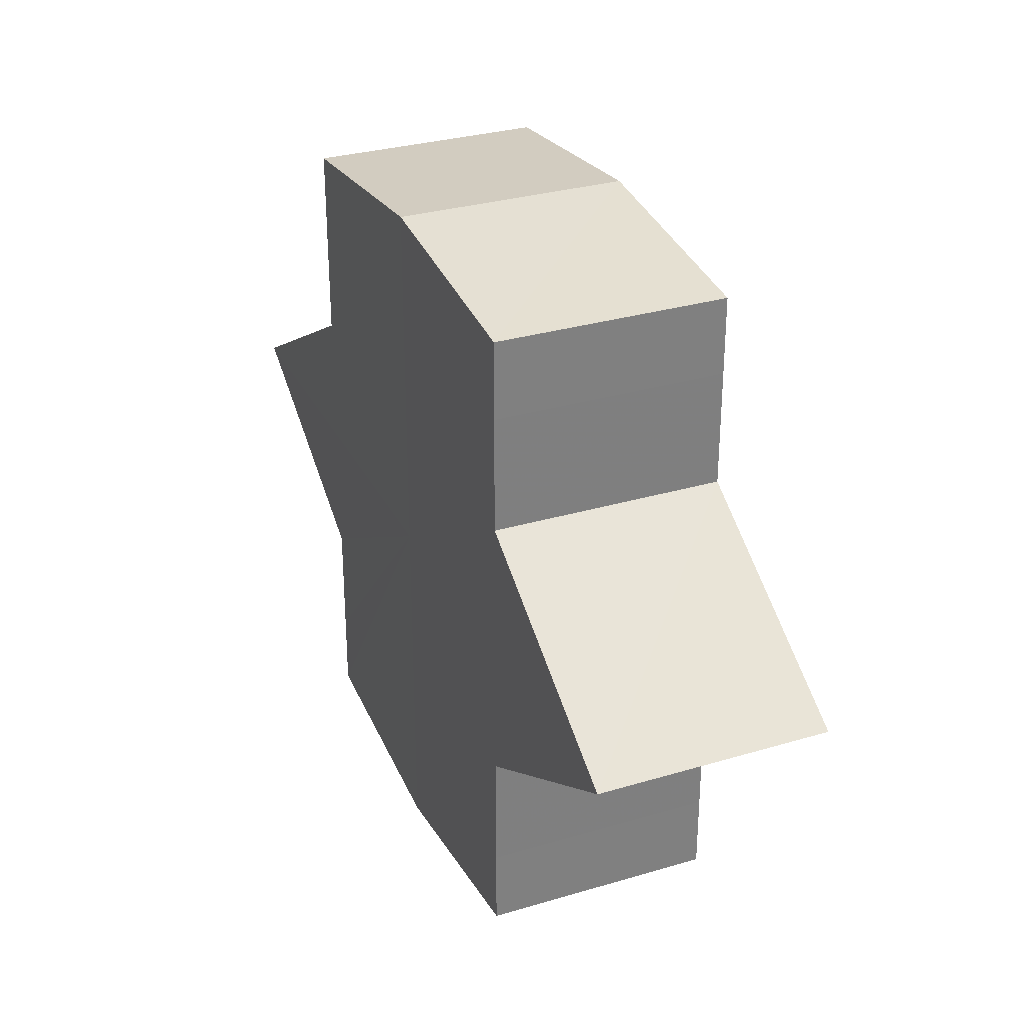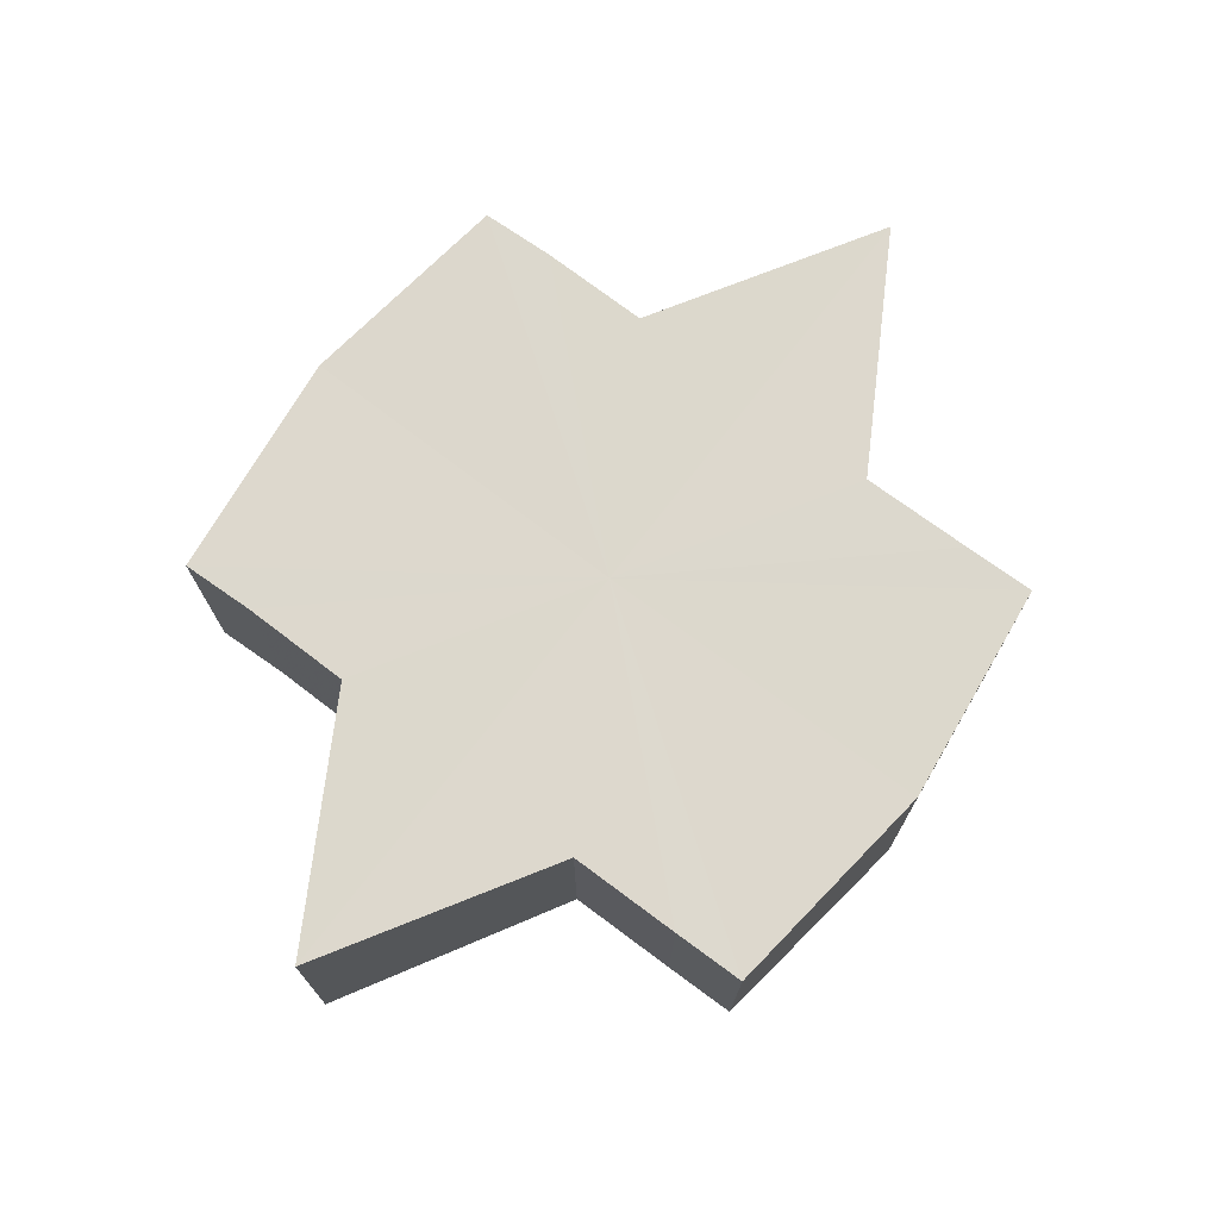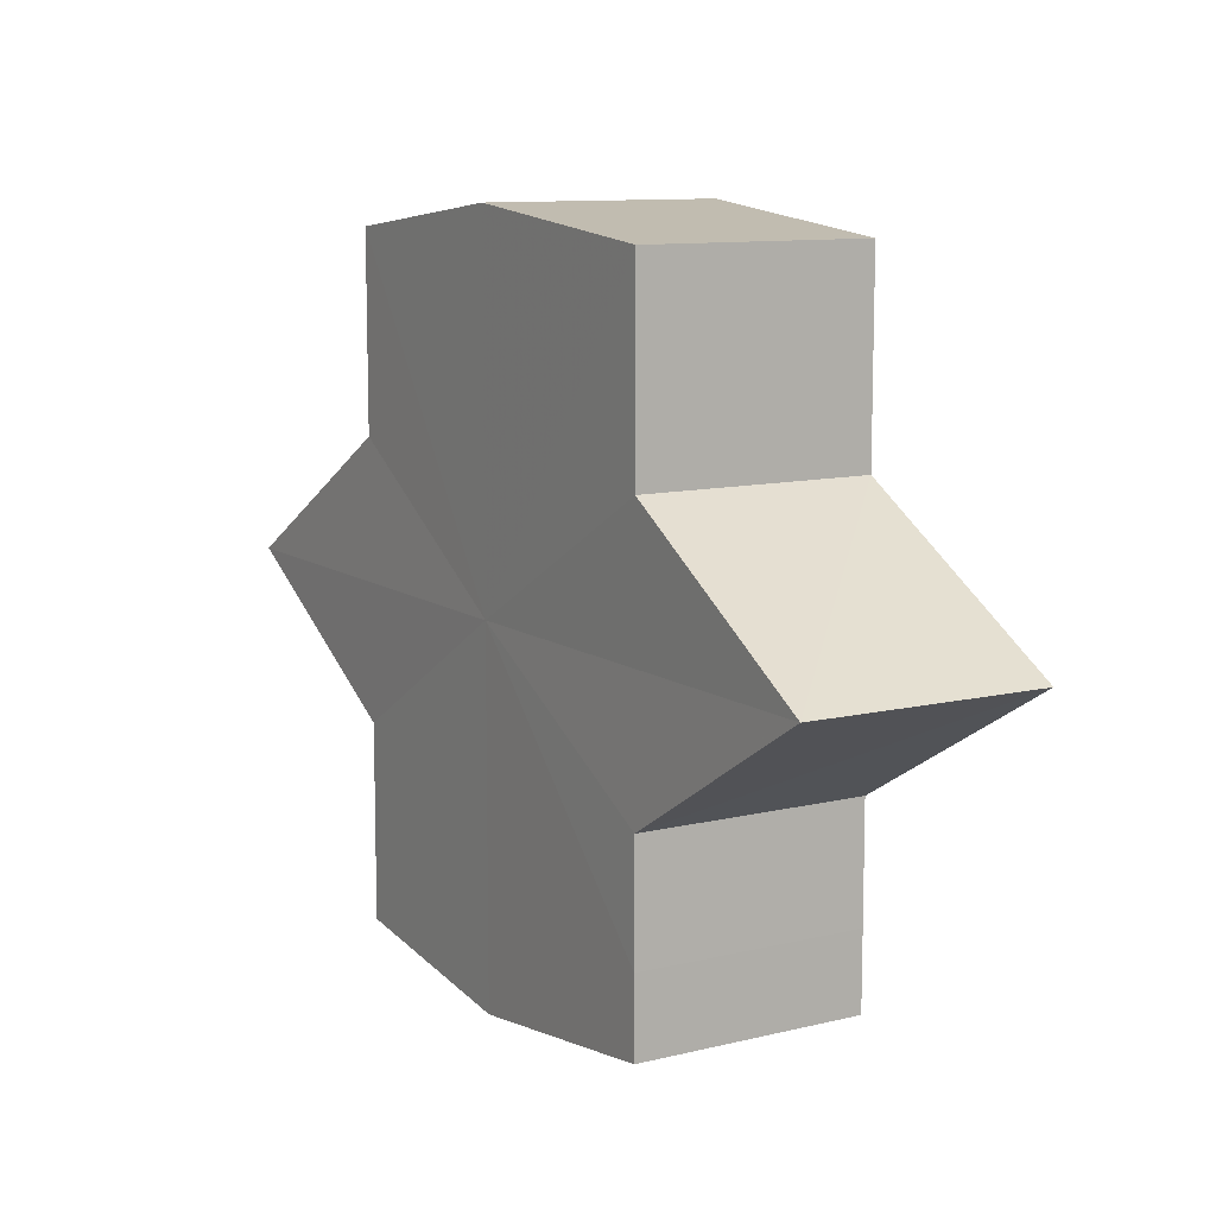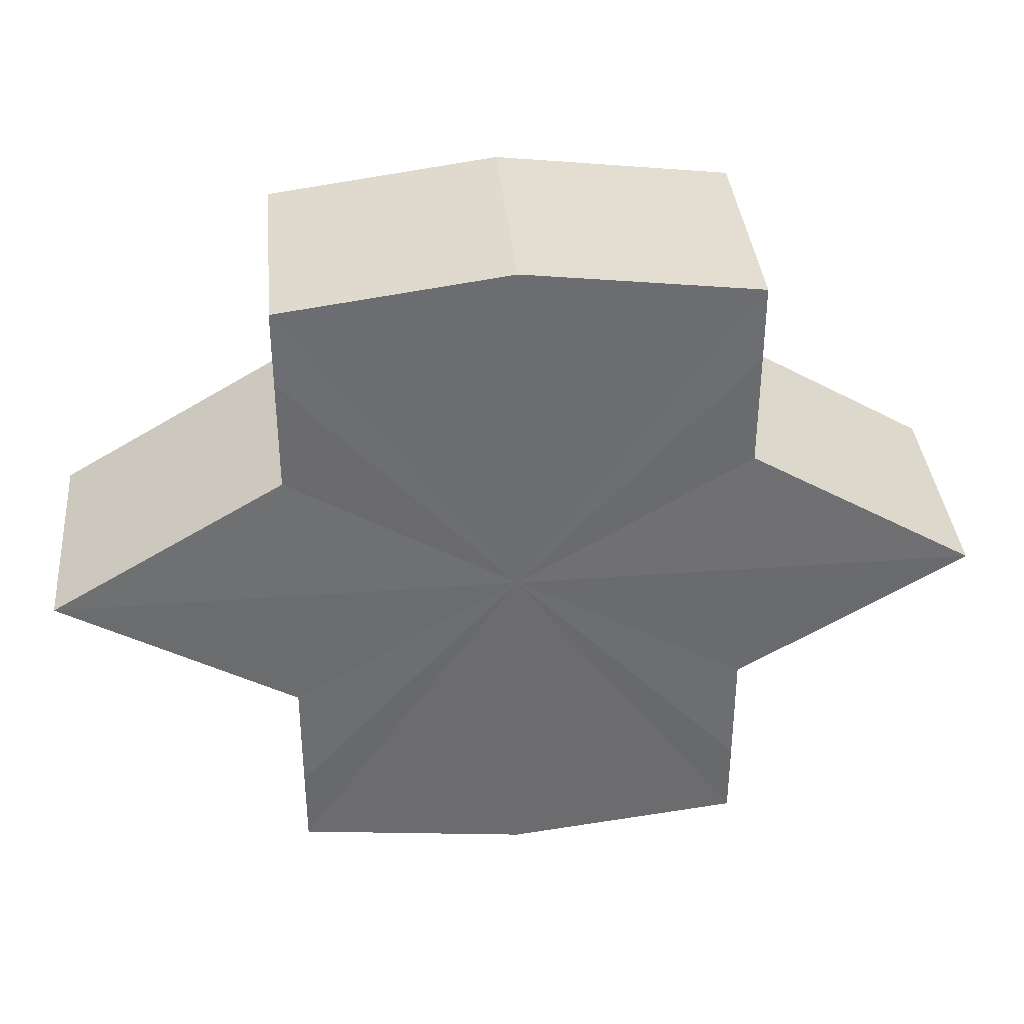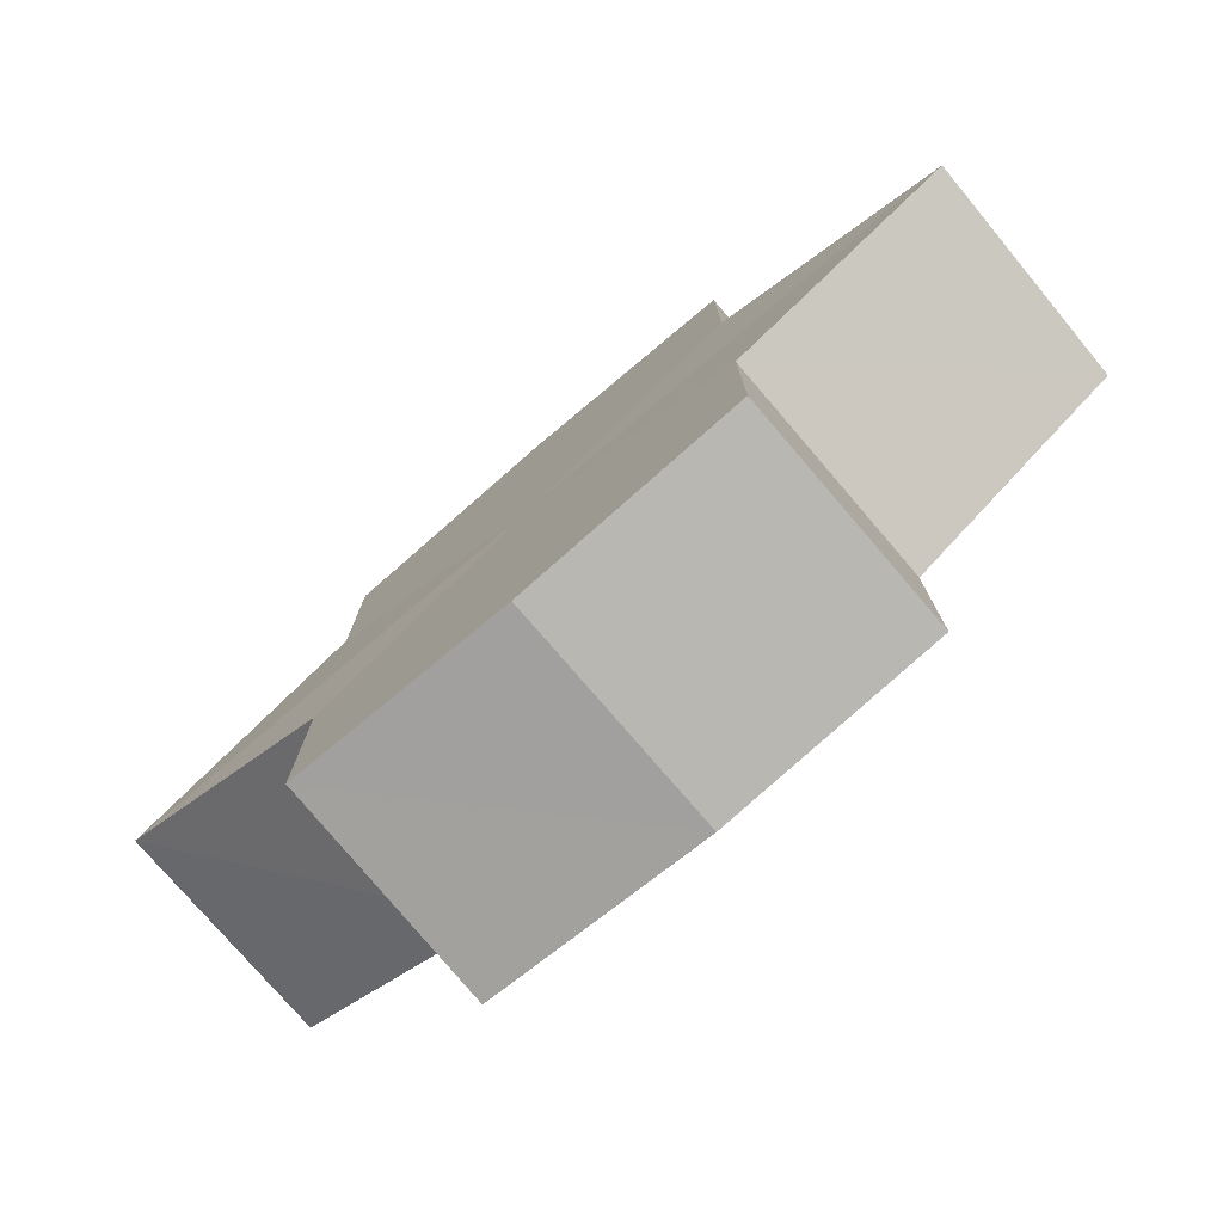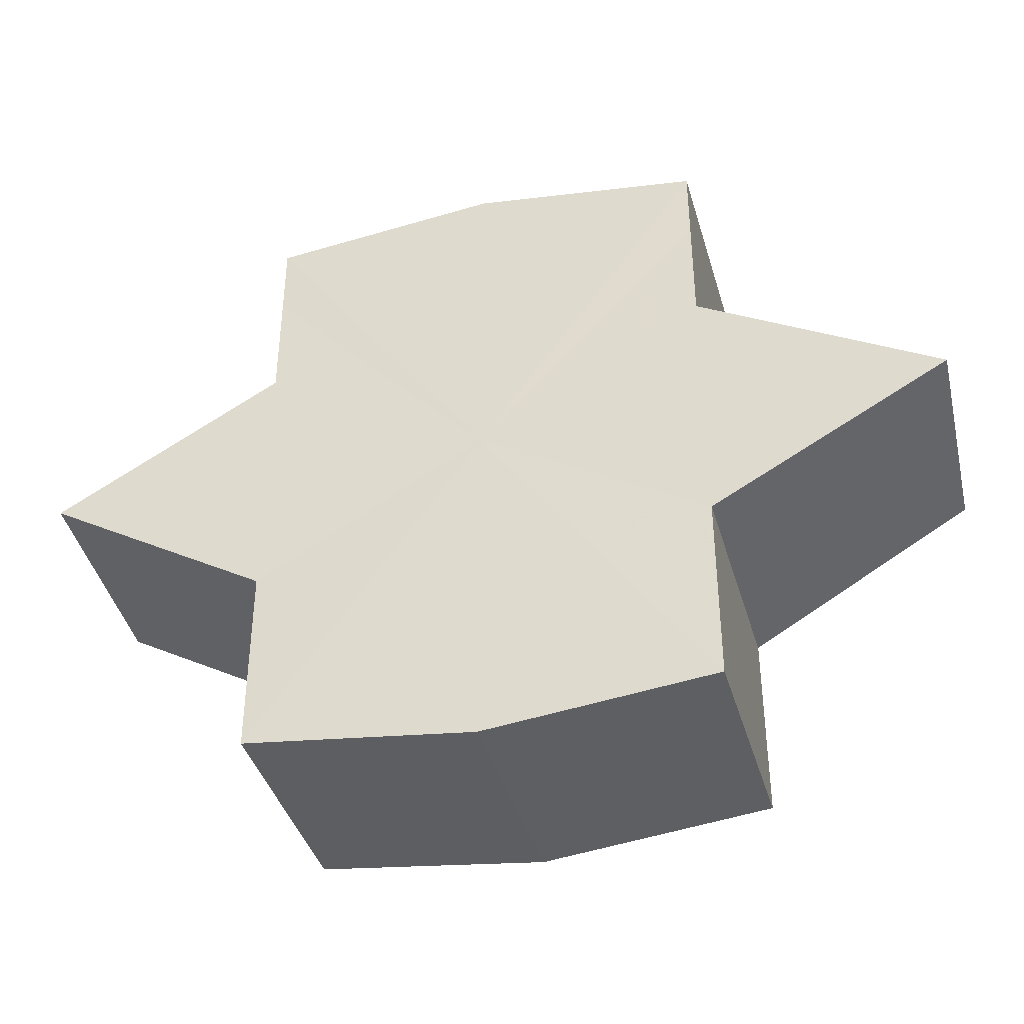
<metadata>
{"format":"obj","ext":"obj","renderer":"f3d","projection":"perspective","resolution":1024,"background":"white","views":[{"elev":31.1,"azim":-112.8,"up":"+Z"},{"elev":72.4,"azim":-52.6,"up":"+Y"},{"elev":10.4,"azim":58.7,"up":"+Z"},{"elev":36.5,"azim":-5.4,"up":"+Z"},{"elev":-77.1,"azim":-139.7,"up":"+Z"},{"elev":-40.2,"azim":14.5,"up":"+Z"}]}
</metadata>
<code>
o 30519
v 2199 1855 7.533
v 2199 1855 7.532
v 2199 1855 7.533
v 2199 1855 7.532
v 2199 1855 7.532
v 2199 1855 7.533
v 2199 1855 7.533
v 2199 1855 7.532
v 2199 1855 7.532
v 2199 1855 7.518
v 2199 1855 7.533
v 2199 1855 7.529
v 2199 1855 7.524
v 2199 1855 7.532
v 2199 1855 7.518
v 2199 1855 7.529
v 2199 1855 7.532
v 2199 1855 7.529
v 2199 1855 7.524
v 2199 1855 7.529
v 2199 1855 7.524
v 2199 1855 7.518
v 2199 1855 7.524
v 2199 1855 7.518
v 2199 1855 7.524
v 2199 1855 7.529
v 2199 1855 7.524
v 2199 1855 7.532
v 2199 1855 7.529
v 2199 1855 7.518
v 2199 1855 7.512
v 2199 1855 7.518
v 2199 1855 7.512
v 2199 1855 7.507
v 2199 1855 7.512
v 2199 1855 7.507
v 2199 1855 7.504
v 2199 1855 7.507
v 2199 1855 7.504
v 2199 1855 7.507
v 2199 1855 7.512
v 2199 1855 7.507
v 2199 1855 7.518
v 2199 1855 7.512
v 2199 1855 7.504
v 2199 1855 7.502
v 2199 1855 7.504
v 2199 1855 7.502
v 2199 1855 7.504
v 2199 1855 7.502
v 2199 1855 7.504
v 2199 1855 7.504
v 2199 1855 7.502
v 2199 1855 7.504
v 2199 1855 7.502
v 2199 1855 7.507
v 2199 1855 7.512
v 2199 1855 7.507
v 2199 1855 7.504
v 2199 1855 7.512
v 2199 1855 7.507
v 2199 1855 7.524
v 2199 1855 7.518
v 2199 1855 7.518
v 2199 1855 7.512
v 2199 1855 7.529
v 2199 1855 7.524
v 2199 1855 7.518
v 2199 1855 7.512
v 2199 1855 7.532
v 2199 1855 7.529
v 2199 1855 7.507
v 2199 1855 7.512
v 2199 1855 7.504
v 2199 1855 7.507
v 2199 1855 7.532
v 2199 1855 7.529
v 2199 1855 7.524
v 2199 1855 7.529
v 2199 1855 7.518
v 2199 1855 7.524
v 2199 1855 7.518
v 2199 1855 7.533
v 2199 1855 7.532
v 2199 1855 7.532
v 2199 1855 7.529
v 2199 1855 7.529
v 2199 1855 7.524
v 2199 1855 7.524
v 2199 1855 7.518
v 2199 1855 7.518
v 2199 1855 7.512
v 2199 1855 7.512
v 2199 1855 7.507
v 2199 1855 7.507
v 2199 1855 7.504
v 2199 1855 7.504
v 2199 1855 7.502
f 1 2 3
f 4 1 5
f 5 6 7
f 7 8 9
f 10 8 11
f 10 12 8
f 10 13 12
f 10 11 14
f 10 15 13
f 16 14 17
f 10 14 18
f 19 20 16
f 10 18 21
f 22 23 19
f 24 25 22
f 25 26 27
f 26 28 29
f 10 21 30
f 31 30 32
f 10 30 33
f 34 35 31
f 10 33 36
f 37 38 34
f 39 40 37
f 40 41 42
f 41 43 44
f 10 36 45
f 46 45 47
f 10 45 48
f 49 50 46
f 10 48 51
f 52 53 49
f 53 54 55
f 10 51 56
f 10 56 57
f 10 57 15
f 58 51 59
f 60 61 58
f 62 15 63
f 64 65 60
f 66 67 62
f 68 69 64
f 70 71 66
f 69 72 73
f 72 74 75
f 76 77 70
f 77 78 79
f 78 80 81
f 82 83 84
f 82 85 83
f 82 84 86
f 82 87 85
f 82 86 88
f 82 89 87
f 82 88 90
f 82 91 89
f 82 90 92
f 82 93 91
f 82 92 94
f 82 95 93
f 82 94 96
f 82 97 95
f 82 96 98
f 82 98 97

</code>
